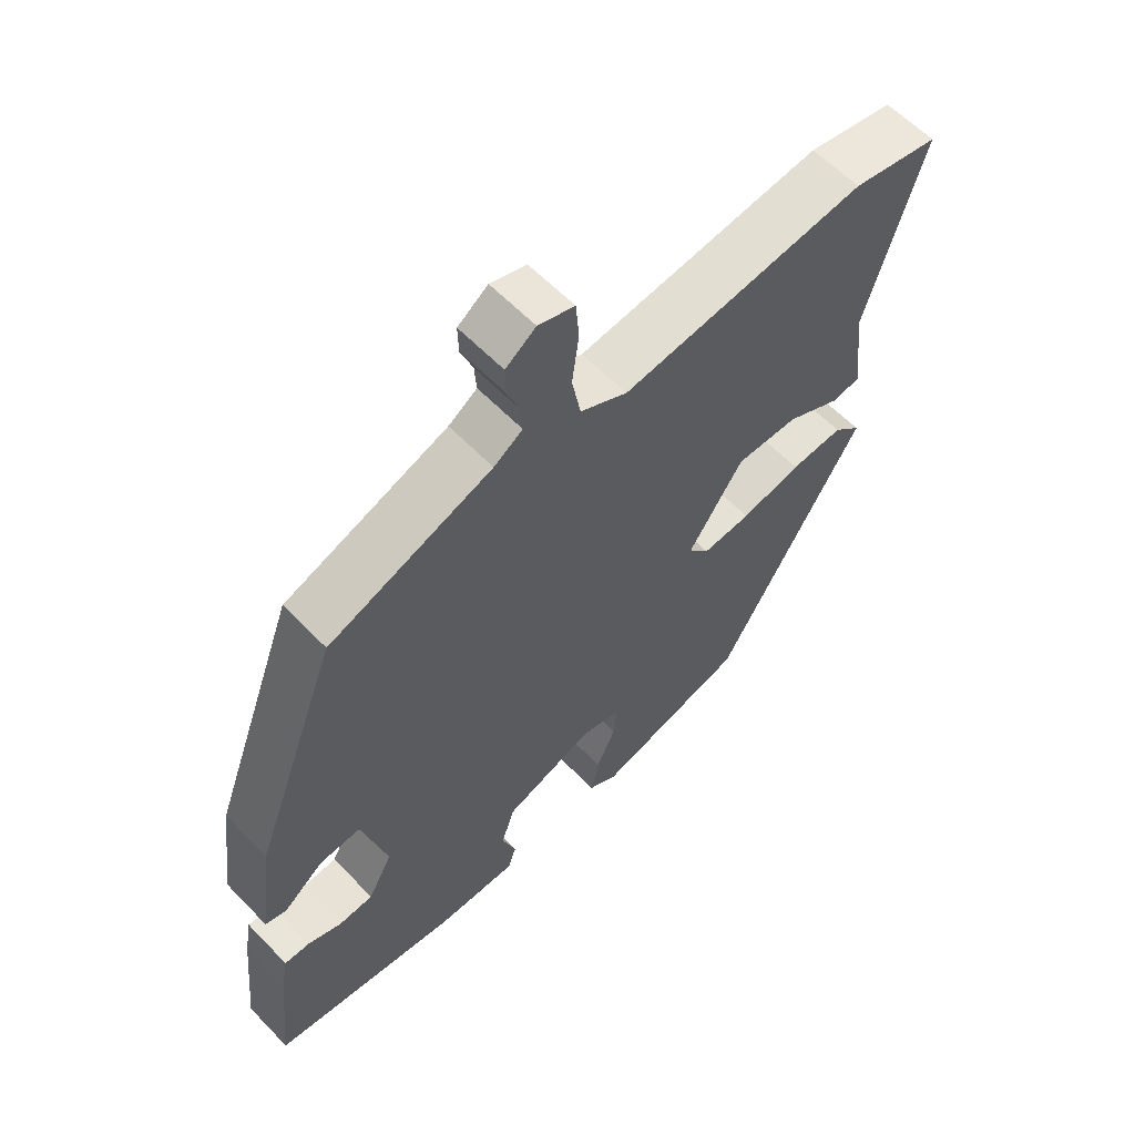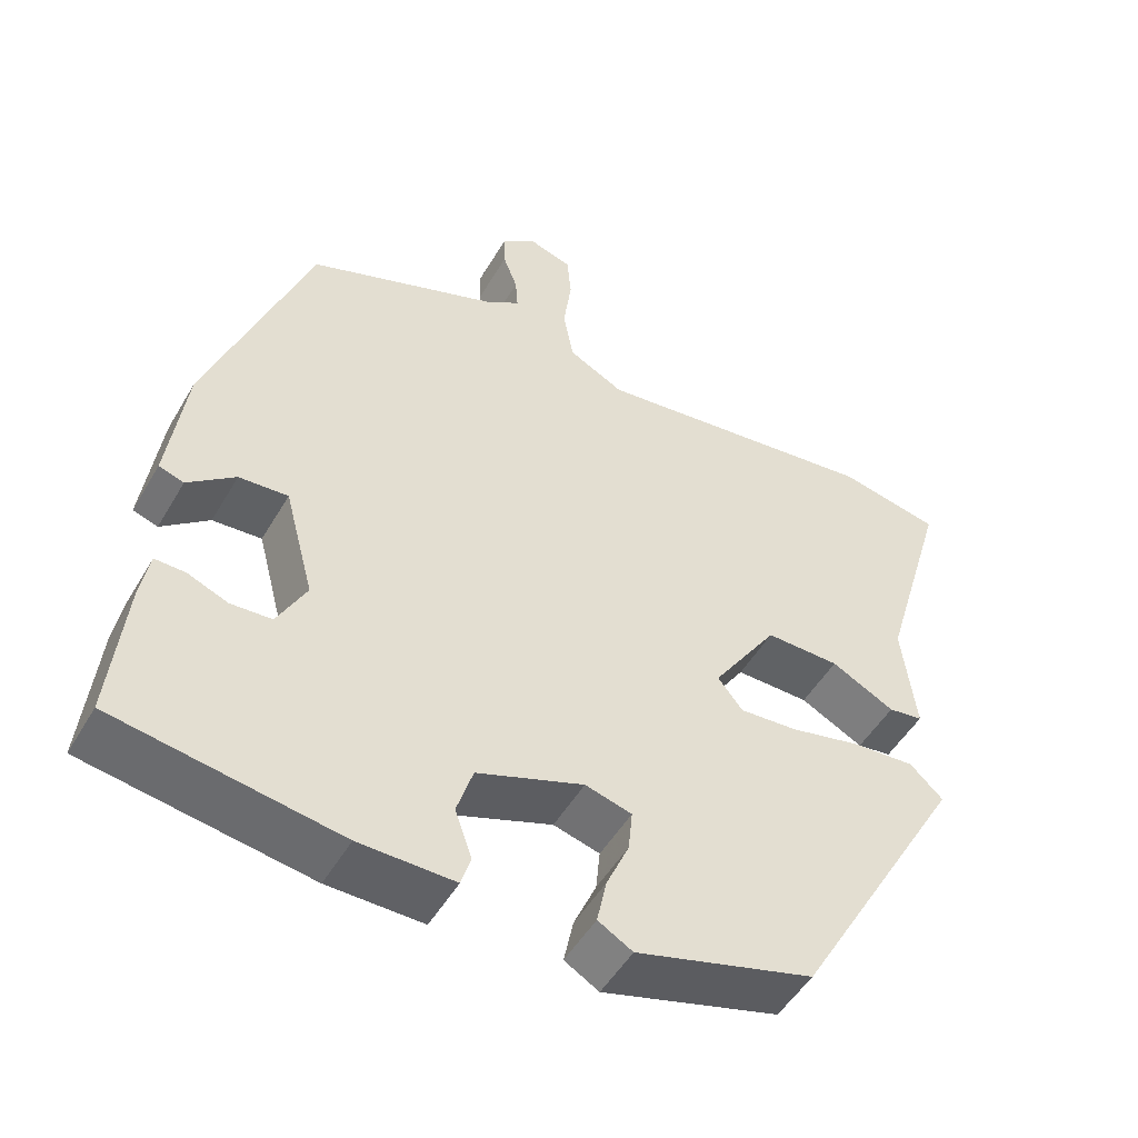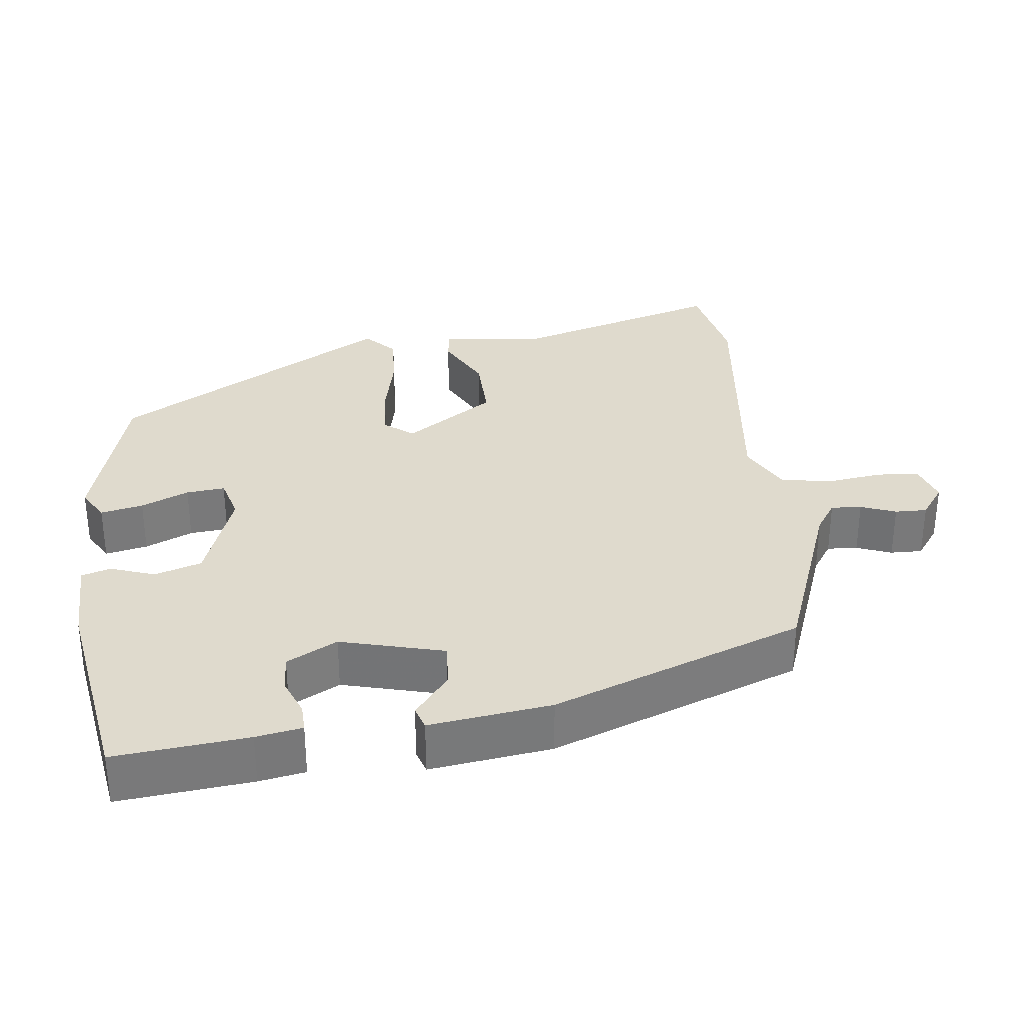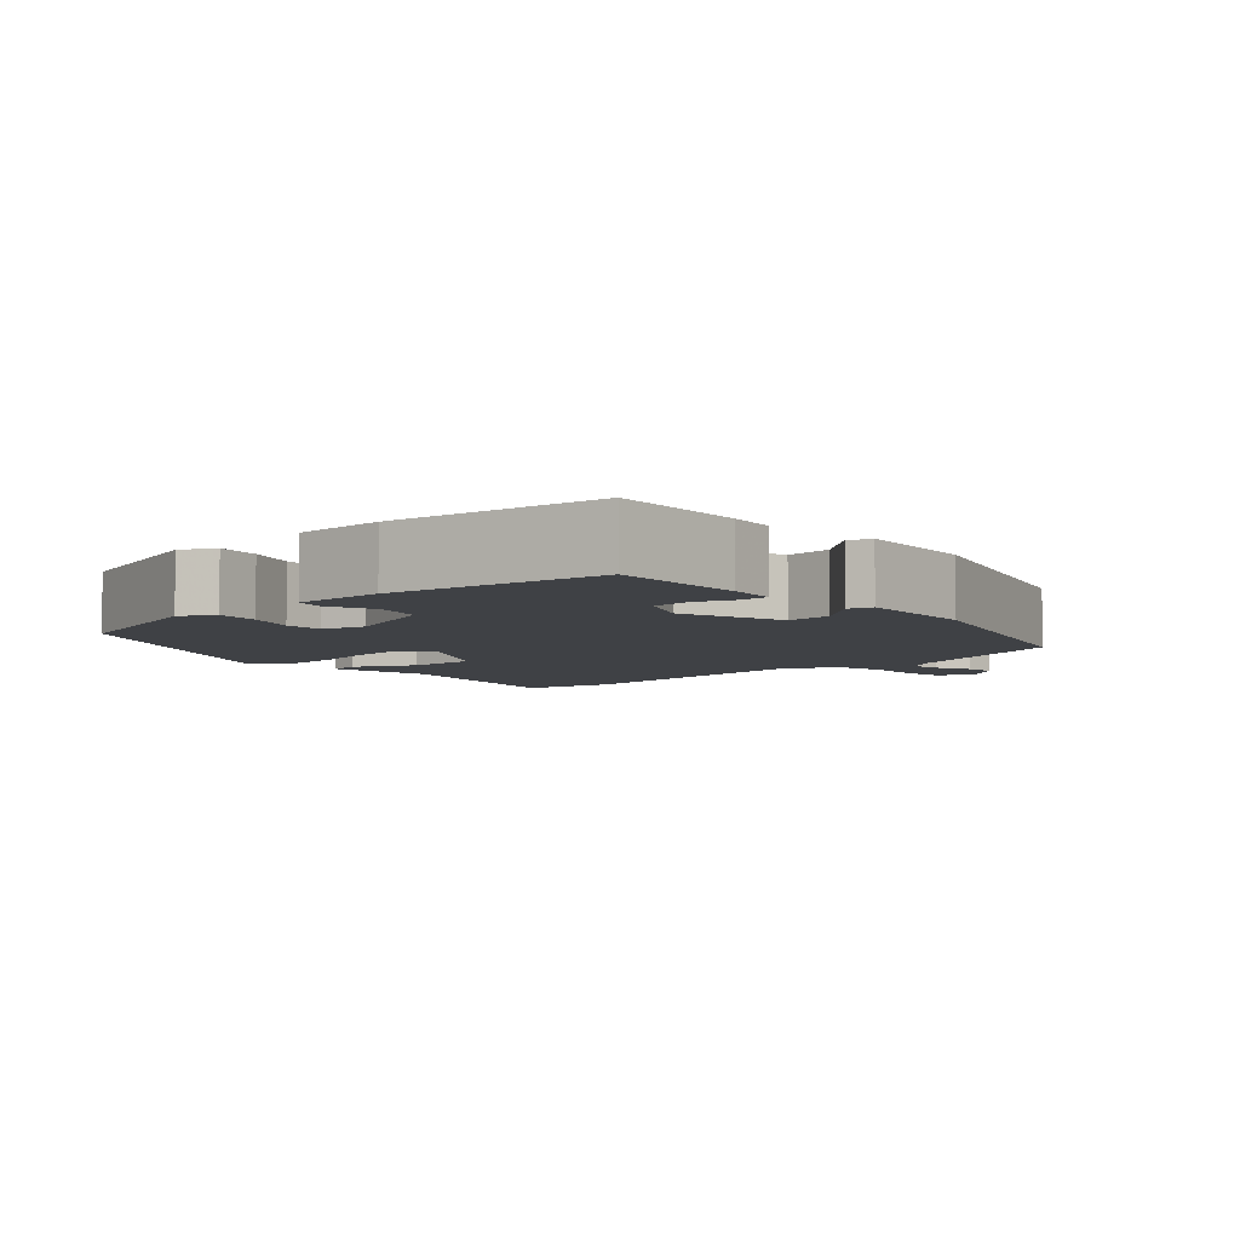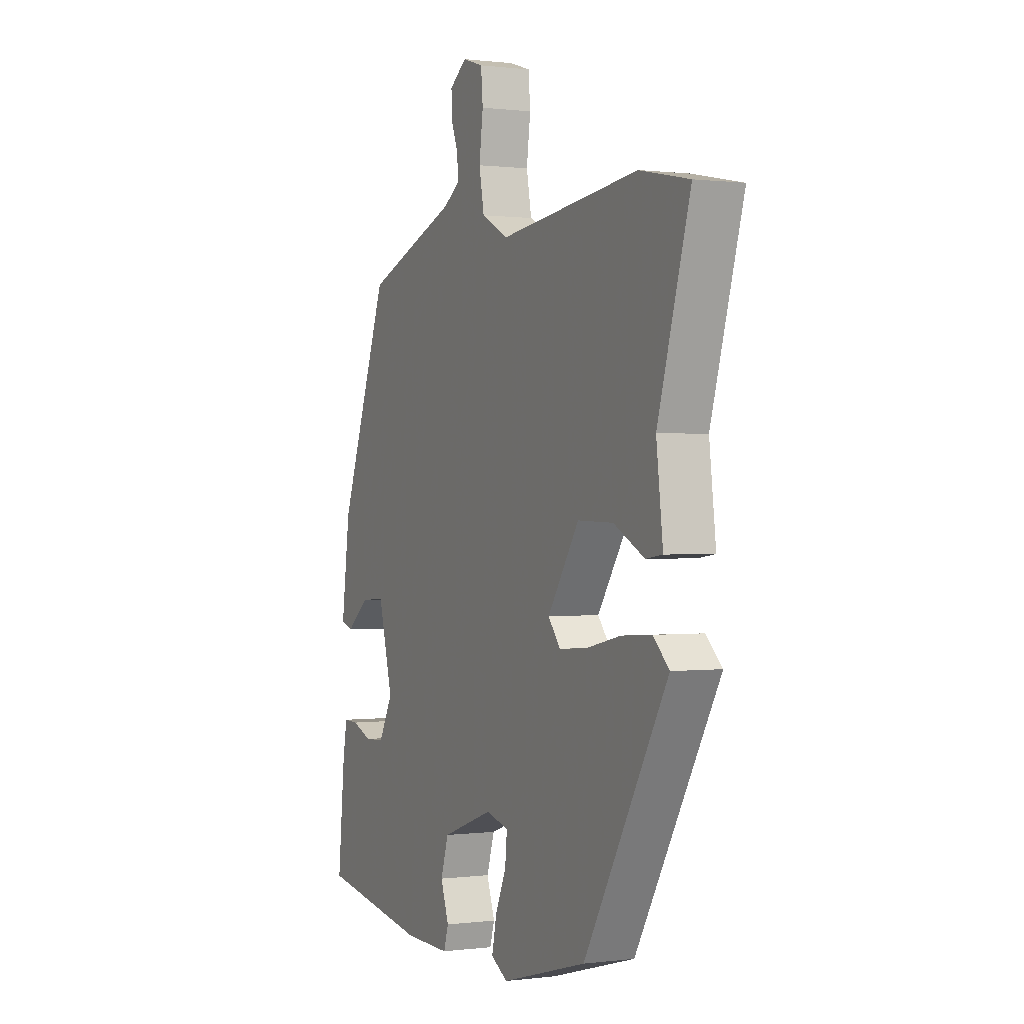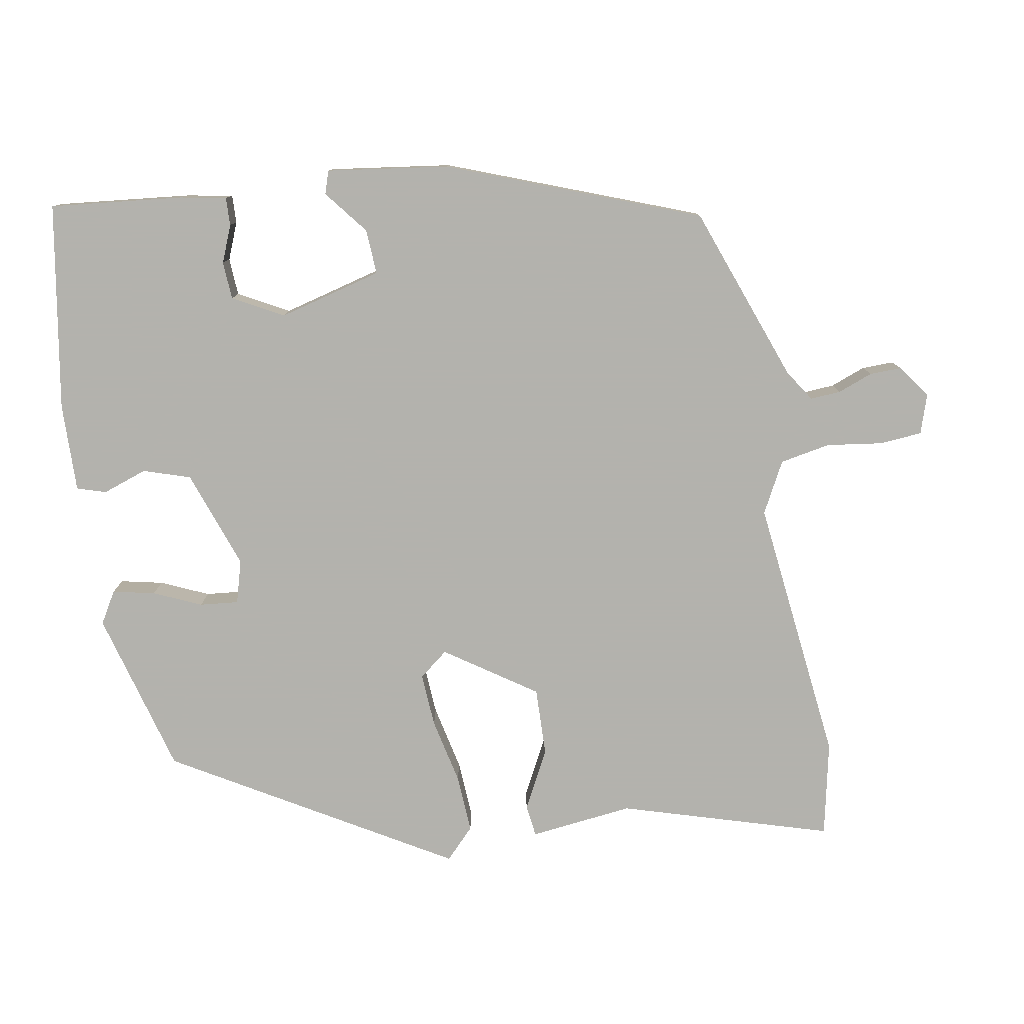
<metadata>
{"format":"obj","ext":"obj","renderer":"f3d","projection":"perspective","resolution":1024,"background":"white","views":[{"elev":60.1,"azim":-43.6,"up":"+Z"},{"elev":-50.0,"azim":-29.3,"up":"+Z"},{"elev":32.6,"azim":-96.8,"up":"+Y"},{"elev":-5.6,"azim":-135.8,"up":"+Y"},{"elev":0.4,"azim":64.6,"up":"+Z"},{"elev":-79.4,"azim":-80.4,"up":"+Y"}]}
</metadata>
<code>
v -0.324 0.07 0.436
v -0.085 0.07 0.525
v -0.043 0.07 0.553
v -0.046 0.07 0.594
v -0.064 0.07 0.641
v -0.065 0.07 0.684
v -0.021 0.07 0.716
v 0.032 0.07 0.699
v 0.037 0.07 0.642
v 0.027 0.07 0.567
v 0.04 0.07 0.499
v 0.109 0.07 0.463
v 0.469 0.07 0.506
v 0.596 0.07 0.48
v 0.513 0.07 0.199
v 0.53 0.07 0.06
v 0.487 0.07 0.054
v 0.408 0.07 0.095
v 0.316 0.07 0.097
v 0.235 0.07 -0.024
v 0.266 0.07 -0.063
v 0.338 0.07 -0.058
v 0.427 0.07 -0.038
v 0.505 0.07 -0.033
v 0.546 0.07 -0.072
v 0.331 0.07 -0.443
v 0.11 0.07 -0.505
v 0.067 0.07 -0.48
v 0.079 0.07 -0.423
v 0.107 0.07 -0.359
v 0.112 0.07 -0.307
v 0.054 0.07 -0.291
v -0.079 0.07 -0.339
v -0.099 0.07 -0.402
v -0.078 0.07 -0.462
v -0.09 0.07 -0.501
v -0.209 0.07 -0.499
v -0.488 0.07 -0.454
v -0.47 0.07 -0.275
v -0.459 0.07 -0.213
v -0.421 0.07 -0.214
v -0.371 0.07 -0.234
v -0.32 0.07 -0.231
v -0.284 0.07 -0.163
v -0.321 0.07 -0.024
v -0.382 0.07 -0.028
v -0.441 0.07 -0.075
v -0.472 0.07 -0.065
v -0.45 0.07 0.099
v -0.324 0 0.436
v -0.085 0 0.525
v -0.043 0 0.553
v -0.046 0 0.594
v -0.064 0 0.641
v -0.065 0 0.684
v -0.021 0 0.716
v 0.032 0 0.699
v 0.037 0 0.642
v 0.027 0 0.567
v 0.04 0 0.499
v 0.109 0 0.463
v 0.469 0 0.506
v 0.596 0 0.48
v 0.513 0 0.199
v 0.53 0 0.06
v 0.487 0 0.054
v 0.408 0 0.095
v 0.316 0 0.097
v 0.235 0 -0.024
v 0.266 0 -0.063
v 0.338 0 -0.058
v 0.427 0 -0.038
v 0.505 0 -0.033
v 0.546 0 -0.072
v 0.331 0 -0.443
v 0.11 0 -0.505
v 0.067 0 -0.48
v 0.079 0 -0.423
v 0.107 0 -0.359
v 0.112 0 -0.307
v 0.054 0 -0.291
v -0.079 0 -0.339
v -0.099 0 -0.402
v -0.078 0 -0.462
v -0.09 0 -0.501
v -0.209 0 -0.499
v -0.488 0 -0.454
v -0.47 0 -0.275
v -0.459 0 -0.213
v -0.421 0 -0.214
v -0.371 0 -0.234
v -0.32 0 -0.231
v -0.284 0 -0.163
v -0.321 0 -0.024
v -0.382 0 -0.028
v -0.441 0 -0.075
v -0.472 0 -0.065
v -0.45 0 0.099
f 49 1 2
f 48 49 2
f 47 48 2
f 46 47 2
f 45 46 2 3
f 44 45 3
f 40 41 42
f 39 40 42
f 38 39 42
f 37 38 42
f 36 37 42
f 35 36 42
f 34 35 42
f 33 34 42 43
f 32 33 43 44
f 28 29 30
f 27 28 30
f 26 27 30
f 25 26 30
f 24 25 30
f 23 24 30
f 22 23 30
f 21 22 30 31
f 31 32 44
f 21 31 44
f 20 21 44
f 15 16 17 18
f 15 18 19
f 14 15 19
f 13 14 19
f 12 13 19
f 19 20 44
f 12 19 44
f 11 12 44
f 8 9 10
f 7 8 10
f 6 7 10
f 5 6 10
f 4 5 10
f 3 4 10 11
f 3 11 44
f 51 50 98
f 51 98 97
f 51 97 96
f 51 96 95
f 52 51 95 94
f 52 94 93
f 91 90 89
f 91 89 88
f 91 88 87
f 91 87 86
f 91 86 85
f 91 85 84
f 91 84 83
f 92 91 83 82
f 93 92 82 81
f 79 78 77
f 79 77 76
f 79 76 75
f 79 75 74
f 79 74 73
f 79 73 72
f 79 72 71
f 80 79 71 70
f 93 81 80
f 93 80 70
f 93 70 69
f 67 66 65 64
f 68 67 64
f 68 64 63
f 68 63 62
f 68 62 61
f 93 69 68
f 93 68 61
f 93 61 60
f 59 58 57
f 59 57 56
f 59 56 55
f 59 55 54
f 59 54 53
f 60 59 53 52
f 93 60 52
f 1 50 51 2
f 2 51 52 3
f 3 52 53 4
f 4 53 54 5
f 5 54 55 6
f 6 55 56 7
f 7 56 57 8
f 8 57 58 9
f 9 58 59 10
f 10 59 60 11
f 11 60 61 12
f 12 61 62 13
f 13 62 63 14
f 14 63 64 15
f 15 64 65 16
f 16 65 66 17
f 17 66 67 18
f 18 67 68 19
f 19 68 69 20
f 20 69 70 21
f 21 70 71 22
f 22 71 72 23
f 23 72 73 24
f 24 73 74 25
f 25 74 75 26
f 26 75 76 27
f 27 76 77 28
f 28 77 78 29
f 29 78 79 30
f 30 79 80 31
f 31 80 81 32
f 32 81 82 33
f 33 82 83 34
f 34 83 84 35
f 35 84 85 36
f 36 85 86 37
f 37 86 87 38
f 38 87 88 39
f 39 88 89 40
f 40 89 90 41
f 41 90 91 42
f 42 91 92 43
f 43 92 93 44
f 44 93 94 45
f 45 94 95 46
f 46 95 96 47
f 47 96 97 48
f 48 97 98 49
f 49 98 50 1

</code>
